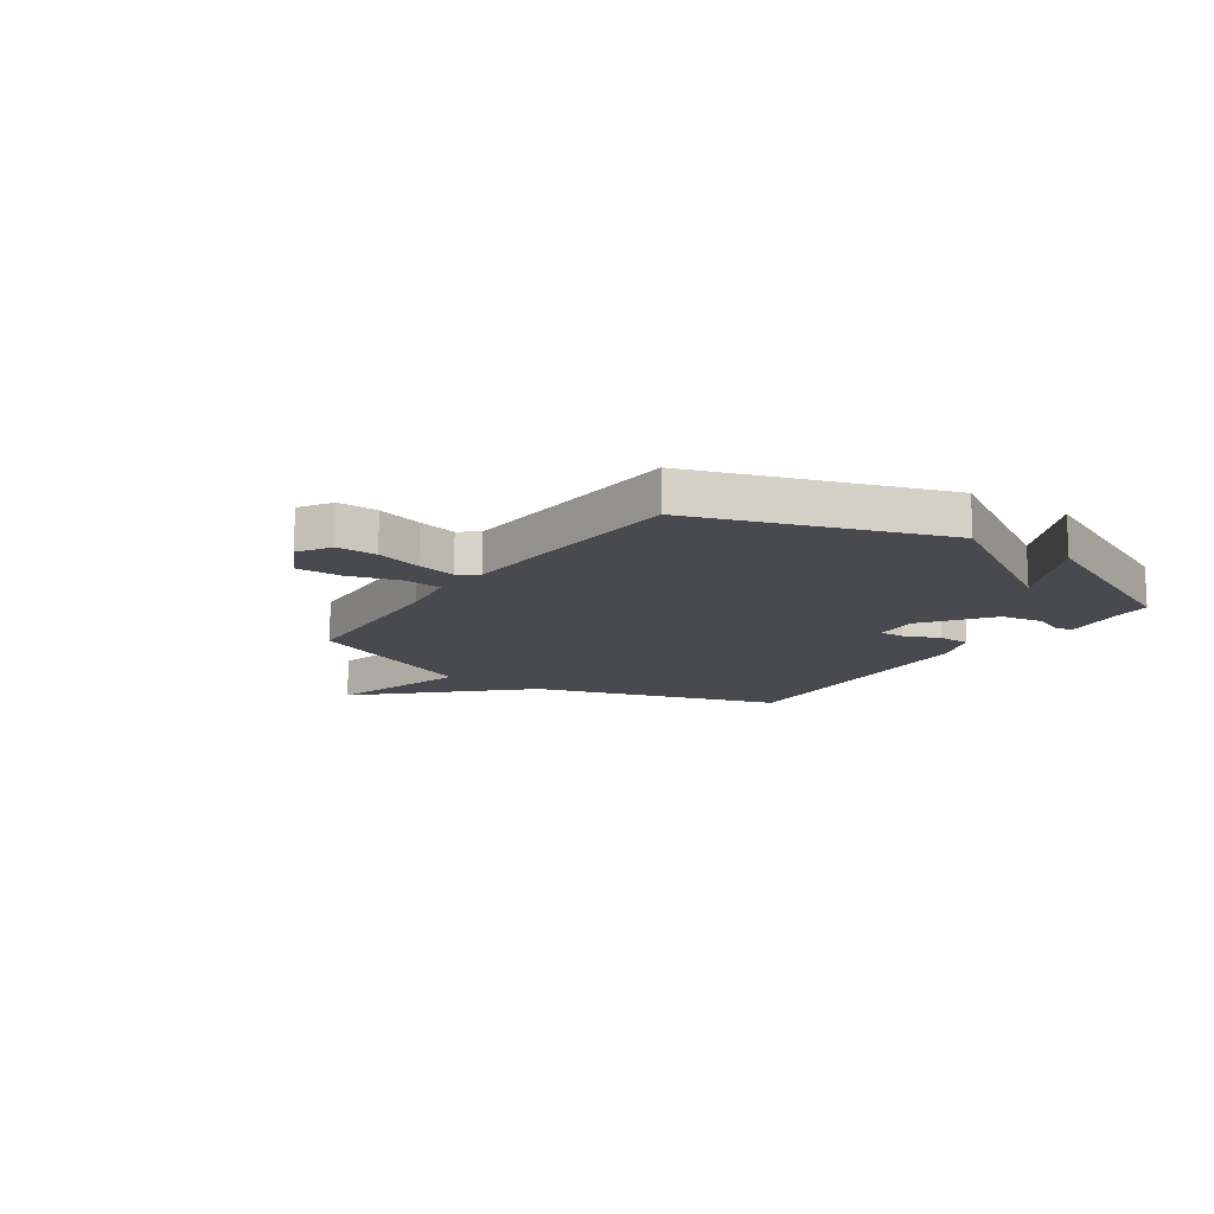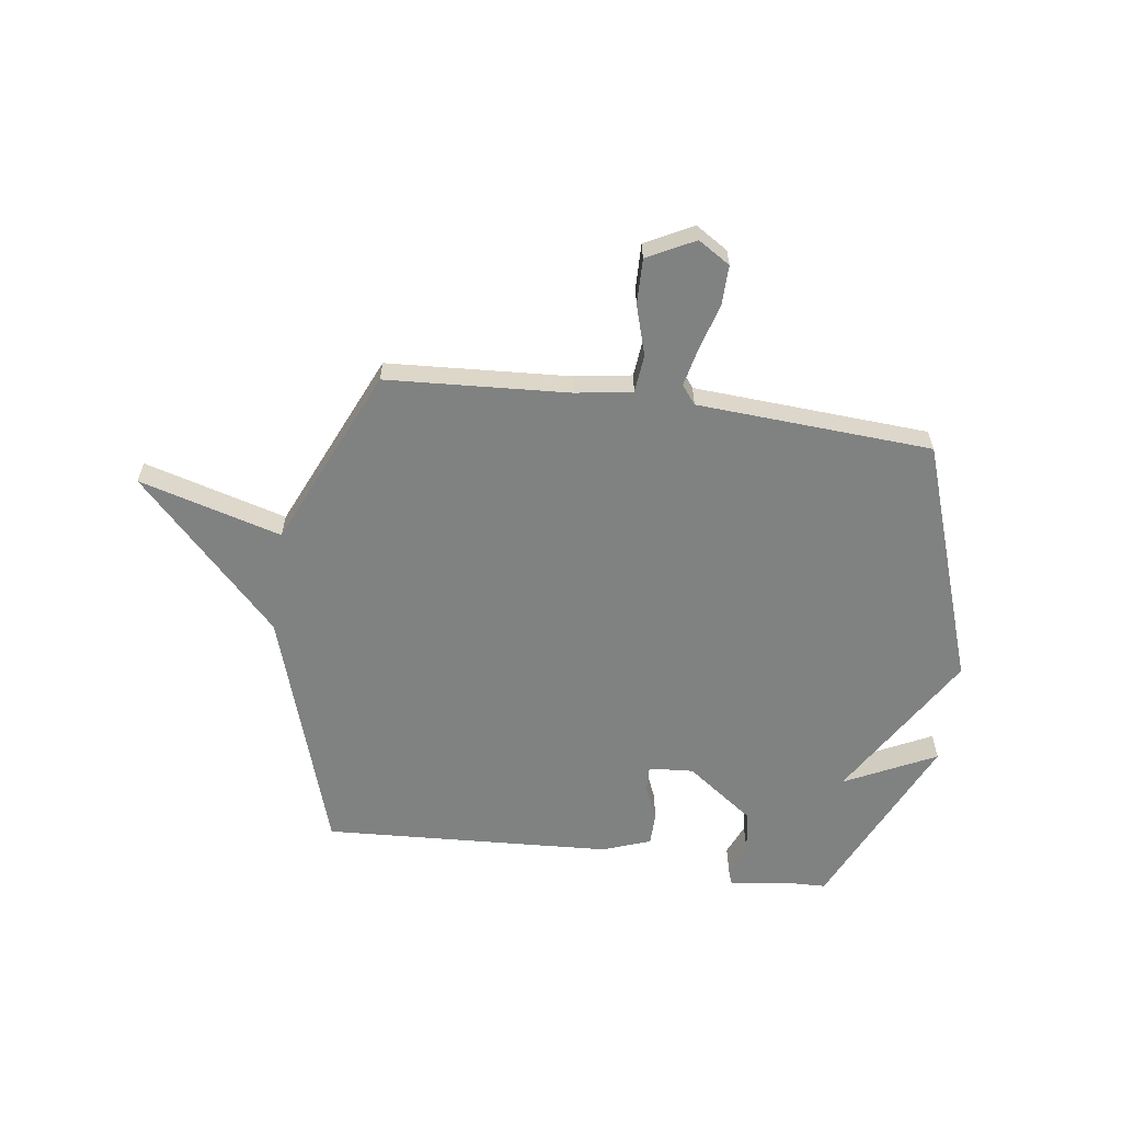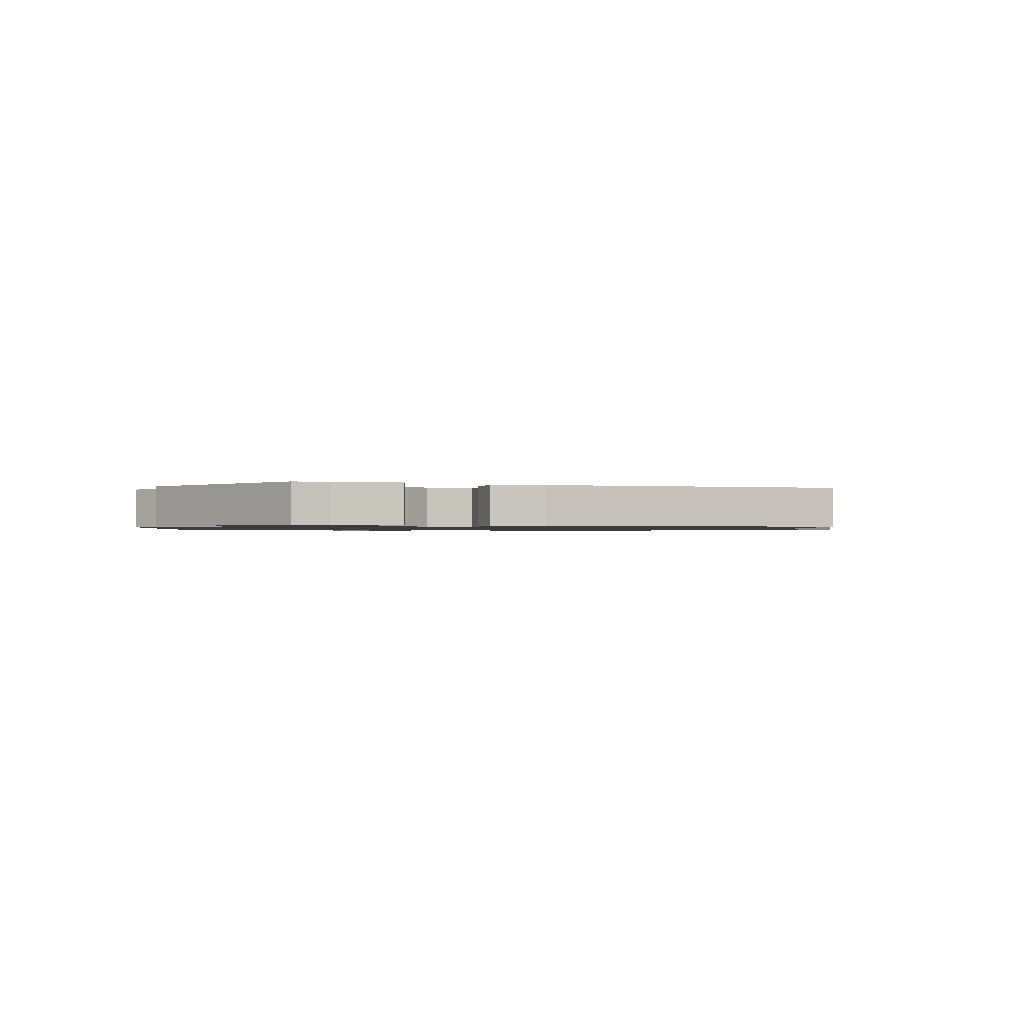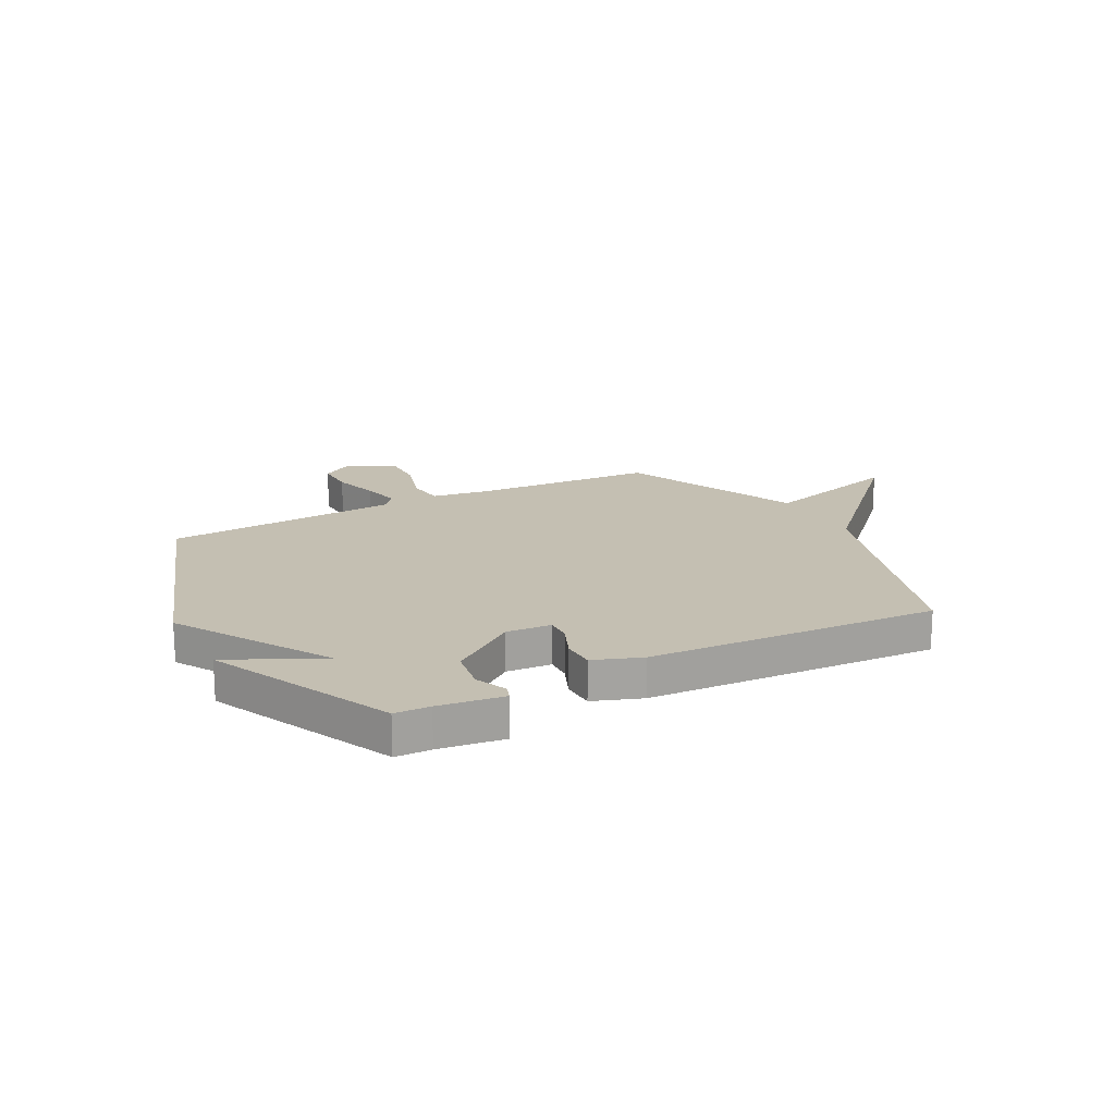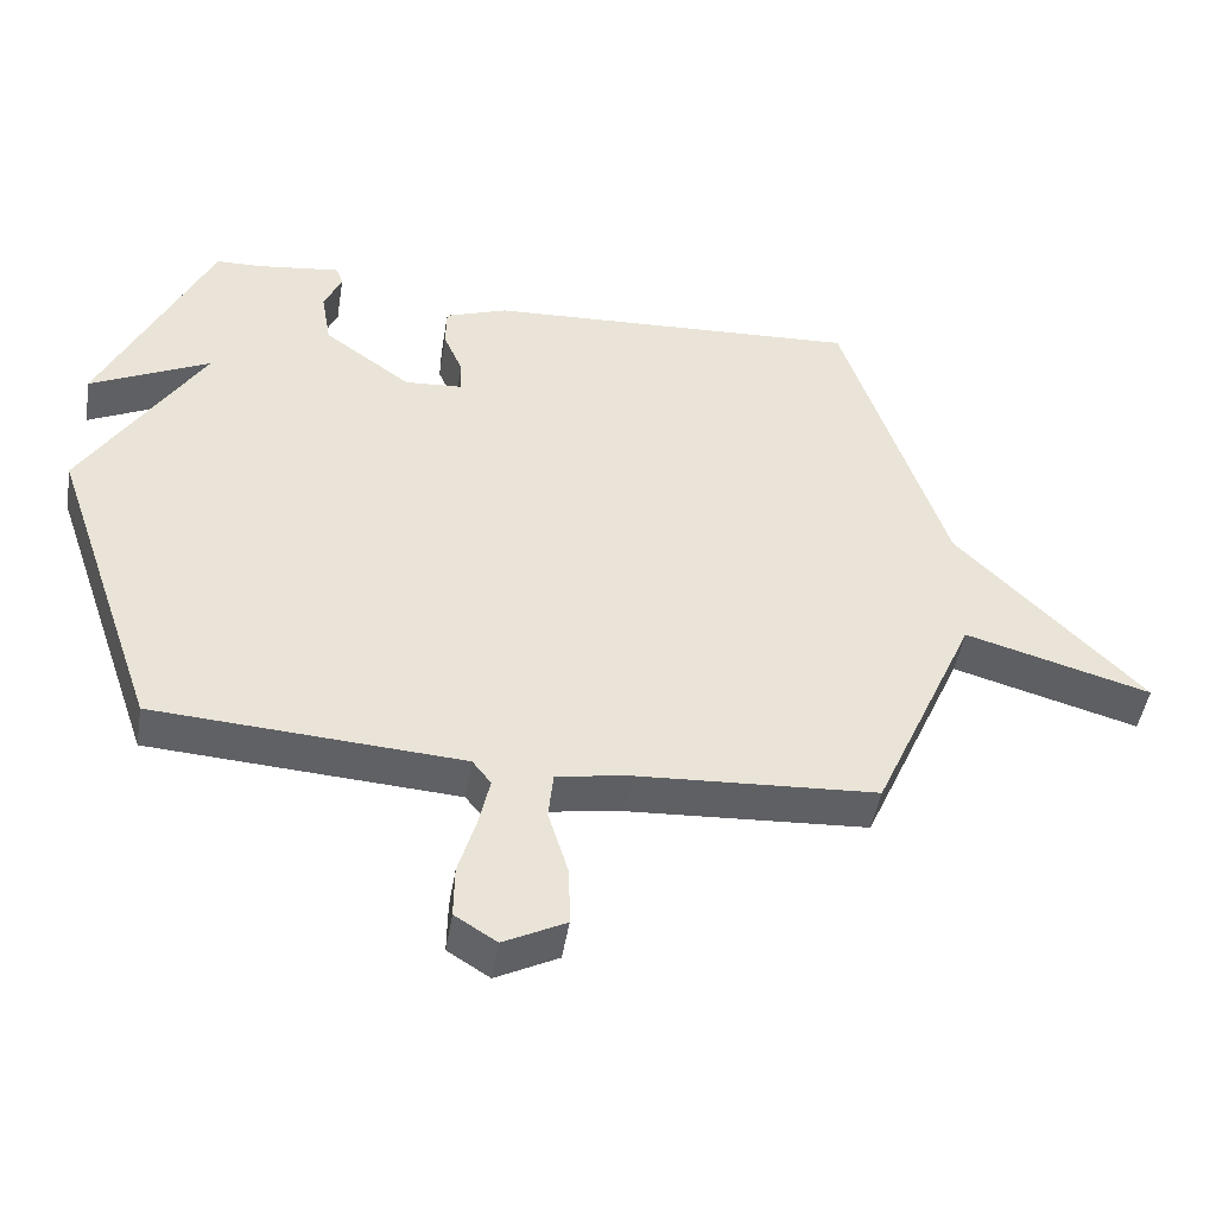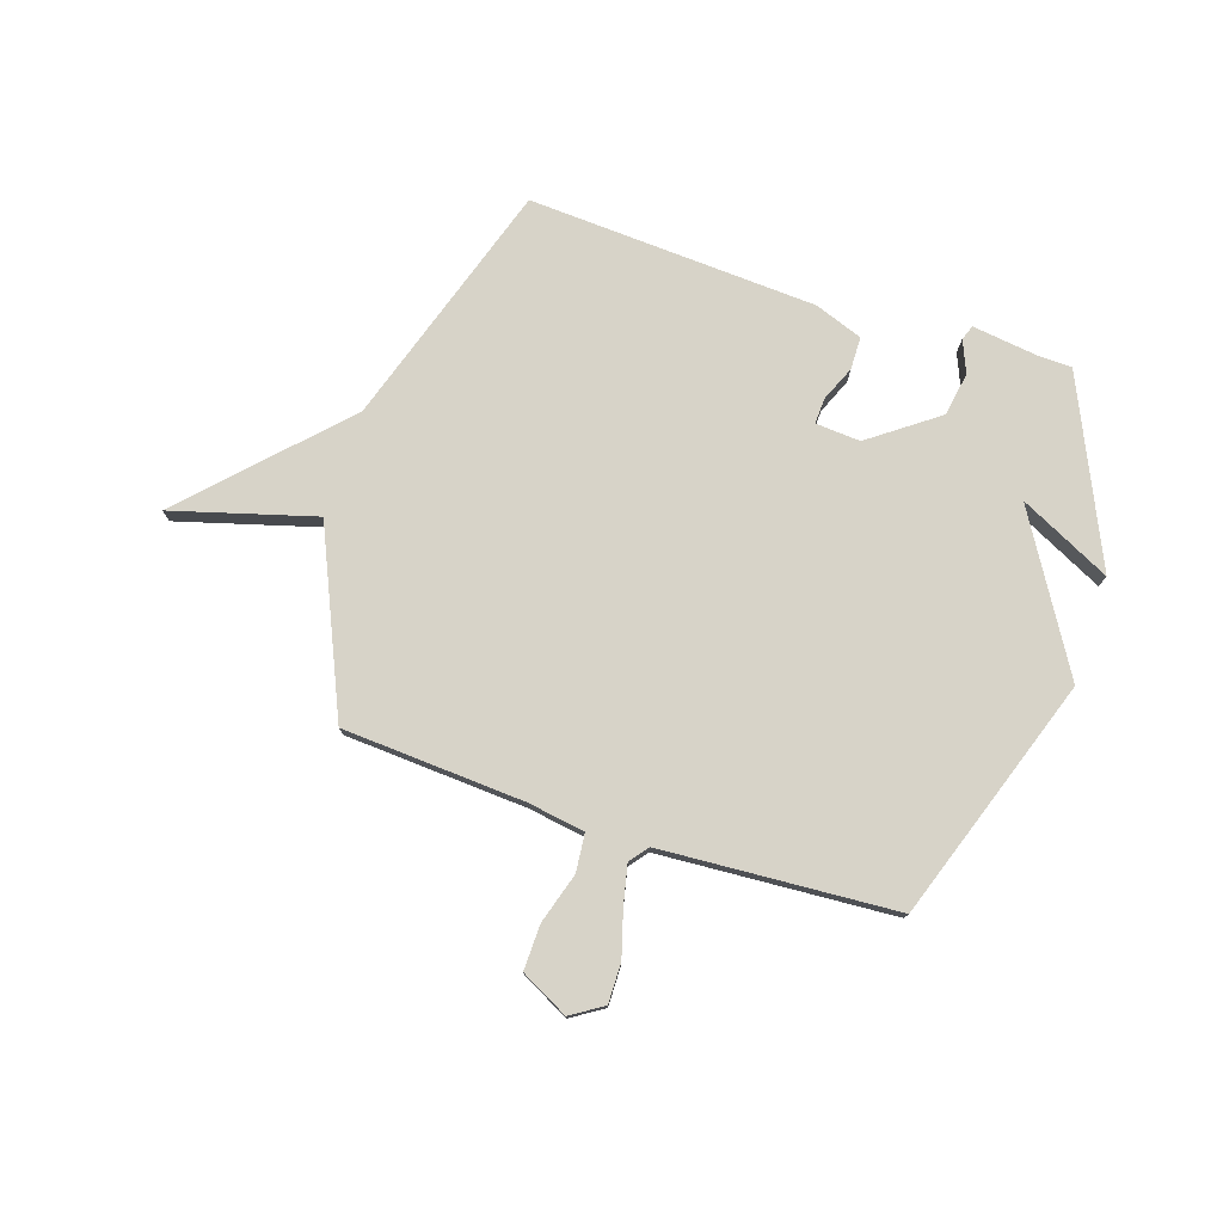
<metadata>
{"format":"obj","ext":"obj","renderer":"f3d","projection":"perspective","resolution":1024,"background":"white","views":[{"elev":-13.5,"azim":-124.7,"up":"+Y"},{"elev":-60.3,"azim":172.1,"up":"+Y"},{"elev":-1.0,"azim":-20.5,"up":"+Y"},{"elev":17.6,"azim":-28.0,"up":"+Y"},{"elev":-47.2,"azim":-9.3,"up":"+Z"},{"elev":76.9,"azim":-161.8,"up":"+Y"}]}
</metadata>
<code>
v 0.5 0.07 -0.5
v 0.158 0.07 -0.521
v 0.051 0.07 -0.538
v 0.044 0.07 -0.609
v 0.073 0.07 -0.704
v 0.075 0.07 -0.789
v -0.014 0.07 -0.835
v -0.074 0.07 -0.797
v -0.073 0.07 -0.722
v -0.048 0.07 -0.636
v -0.032 0.07 -0.563
v -0.059 0.07 -0.528
v -0.5 0.07 -0.5
v -0.657 0.07 -0.044
v -0.485 0.07 0.241
v -0.657 0.07 0.156
v -0.5 0.07 0.5
v -0.434 0.07 0.502
v -0.313 0.07 0.518
v -0.303 0.07 0.49
v -0.328 0.07 0.43
v -0.314 0.07 0.348
v -0.188 0.07 0.256
v -0.104 0.07 0.262
v -0.106 0.07 0.31
v -0.134 0.07 0.376
v -0.133 0.07 0.437
v -0.043 0.07 0.47
v 0.5 0.07 0.5
v 0.649 0.07 0.038
v 0.916 0.07 -0.238
v 0.649 0.07 -0.162
v 0.5 0 -0.5
v 0.158 0 -0.521
v 0.051 0 -0.538
v 0.044 0 -0.609
v 0.073 0 -0.704
v 0.075 0 -0.789
v -0.014 0 -0.835
v -0.074 0 -0.797
v -0.073 0 -0.722
v -0.048 0 -0.636
v -0.032 0 -0.563
v -0.059 0 -0.528
v -0.5 0 -0.5
v -0.657 0 -0.044
v -0.485 0 0.241
v -0.657 0 0.156
v -0.5 0 0.5
v -0.434 0 0.502
v -0.313 0 0.518
v -0.303 0 0.49
v -0.328 0 0.43
v -0.314 0 0.348
v -0.188 0 0.256
v -0.104 0 0.262
v -0.106 0 0.31
v -0.134 0 0.376
v -0.133 0 0.437
v -0.043 0 0.47
v 0.5 0 0.5
v 0.649 0 0.038
v 0.916 0 -0.238
v 0.649 0 -0.162
f 30 31 32
f 30 32 1
f 29 30 1
f 28 29 1
f 27 28 1
f 26 27 1
f 25 26 1
f 24 25 1 2
f 23 24 2 3
f 22 23 3 4
f 18 19 20 21
f 18 21 22
f 17 18 22
f 16 17 22
f 15 16 22
f 14 15 22
f 13 14 22
f 12 13 22
f 11 12 22 4
f 8 9 10
f 7 8 10
f 6 7 10
f 5 6 10
f 4 5 10
f 4 10 11
f 64 63 62
f 33 64 62
f 33 62 61
f 33 61 60
f 33 60 59
f 33 59 58
f 33 58 57
f 34 33 57 56
f 35 34 56 55
f 36 35 55 54
f 53 52 51 50
f 54 53 50
f 54 50 49
f 54 49 48
f 54 48 47
f 54 47 46
f 54 46 45
f 54 45 44
f 36 54 44 43
f 42 41 40
f 42 40 39
f 42 39 38
f 42 38 37
f 42 37 36
f 43 42 36
f 1 33 34 2
f 2 34 35 3
f 3 35 36 4
f 4 36 37 5
f 5 37 38 6
f 6 38 39 7
f 7 39 40 8
f 8 40 41 9
f 9 41 42 10
f 10 42 43 11
f 11 43 44 12
f 12 44 45 13
f 13 45 46 14
f 14 46 47 15
f 15 47 48 16
f 16 48 49 17
f 17 49 50 18
f 18 50 51 19
f 19 51 52 20
f 20 52 53 21
f 21 53 54 22
f 22 54 55 23
f 23 55 56 24
f 24 56 57 25
f 25 57 58 26
f 26 58 59 27
f 27 59 60 28
f 28 60 61 29
f 29 61 62 30
f 30 62 63 31
f 31 63 64 32
f 32 64 33 1

</code>
